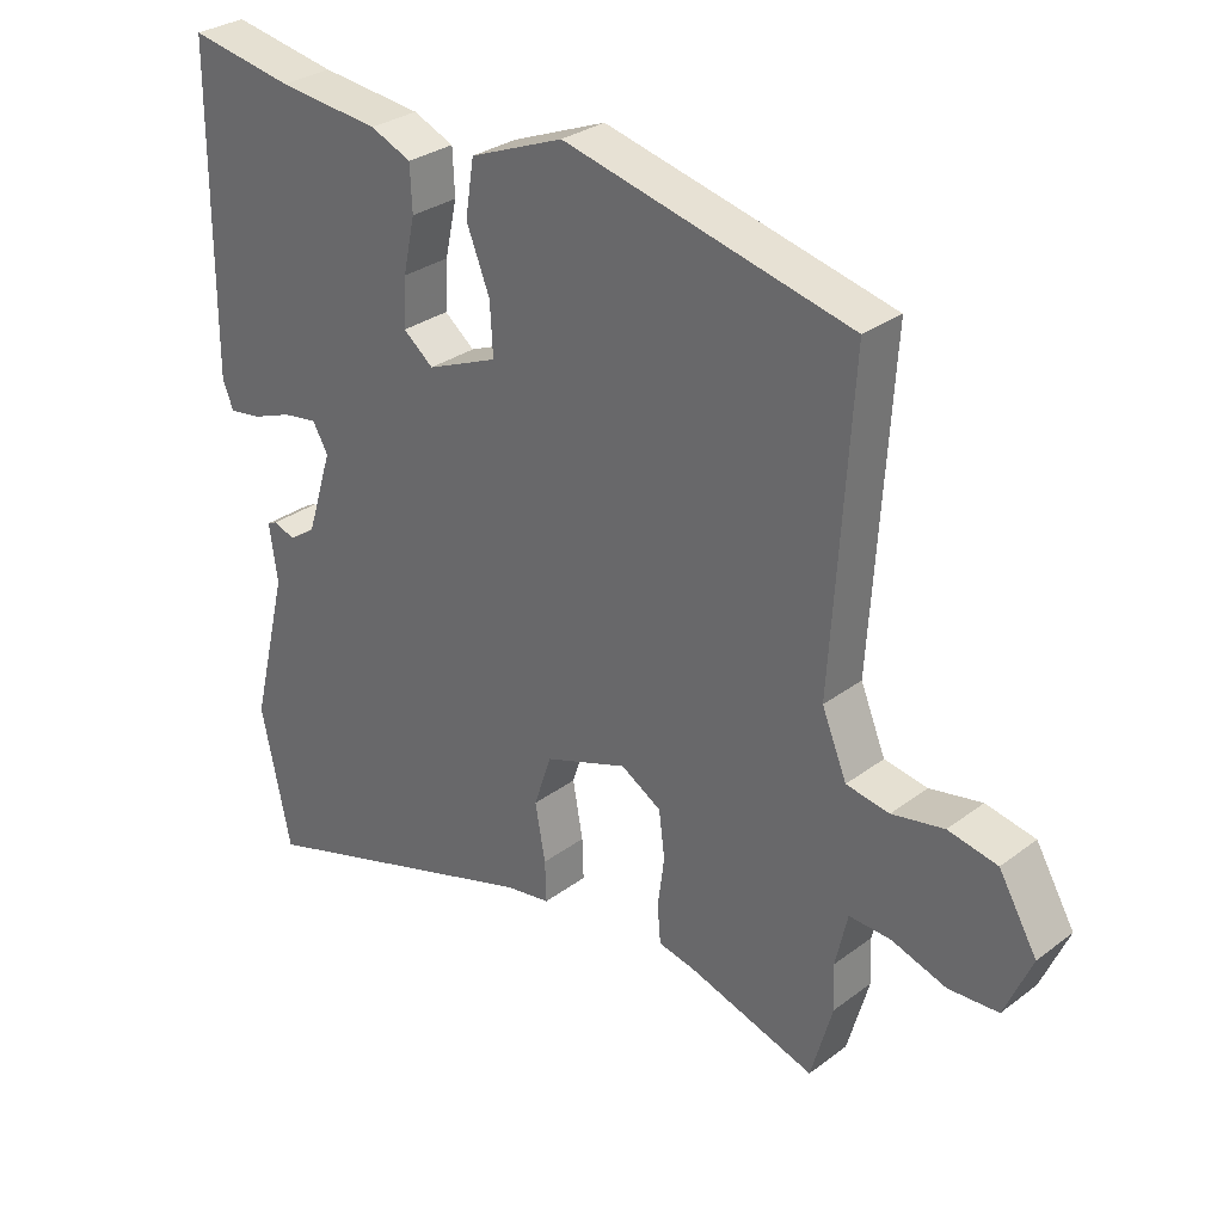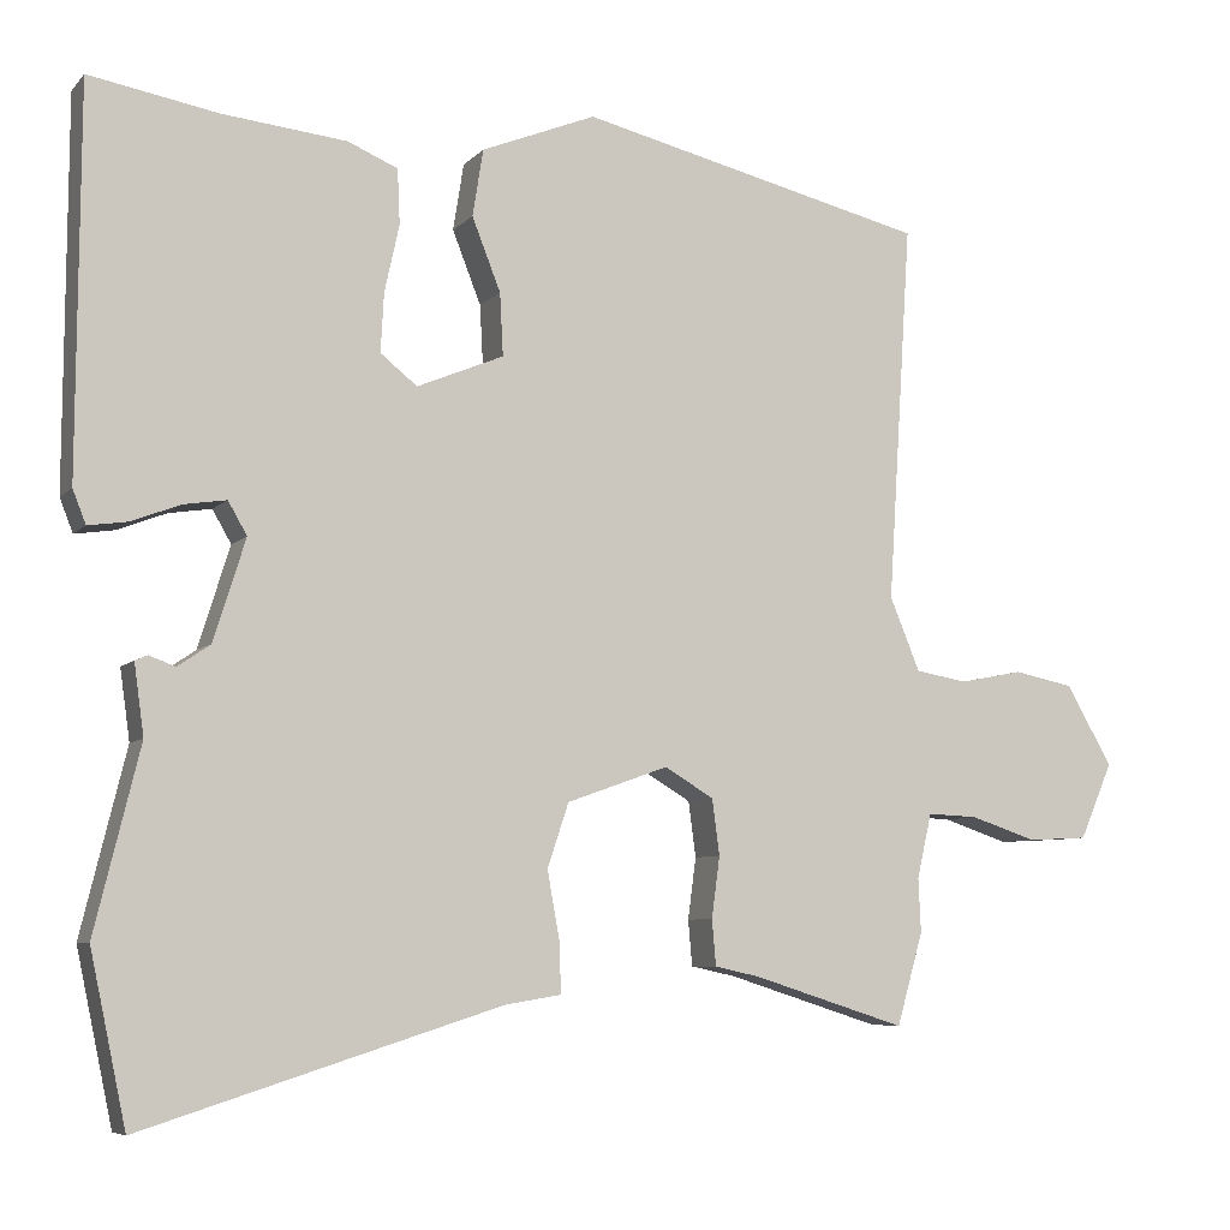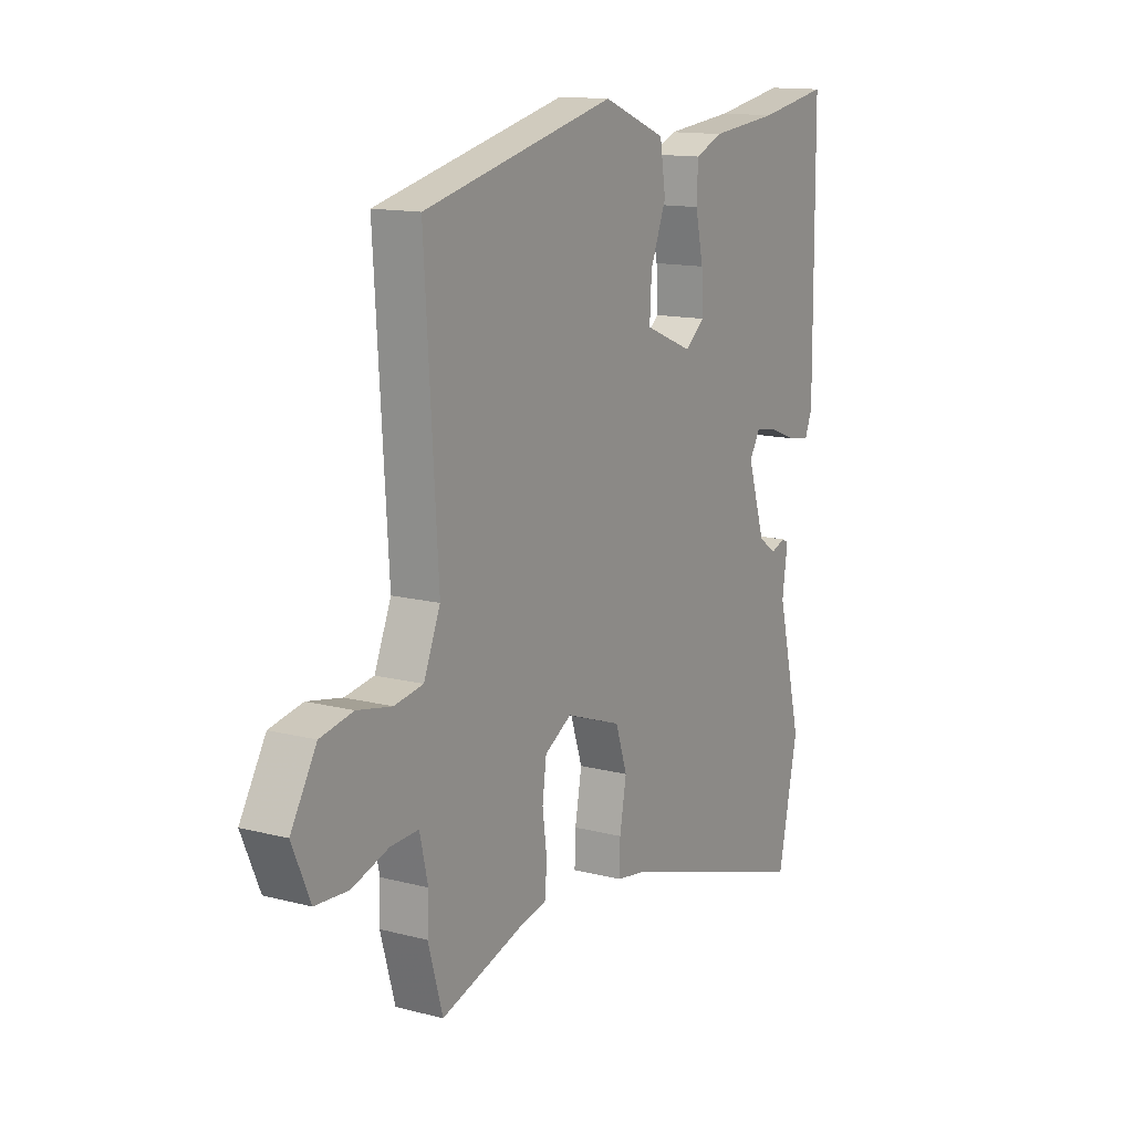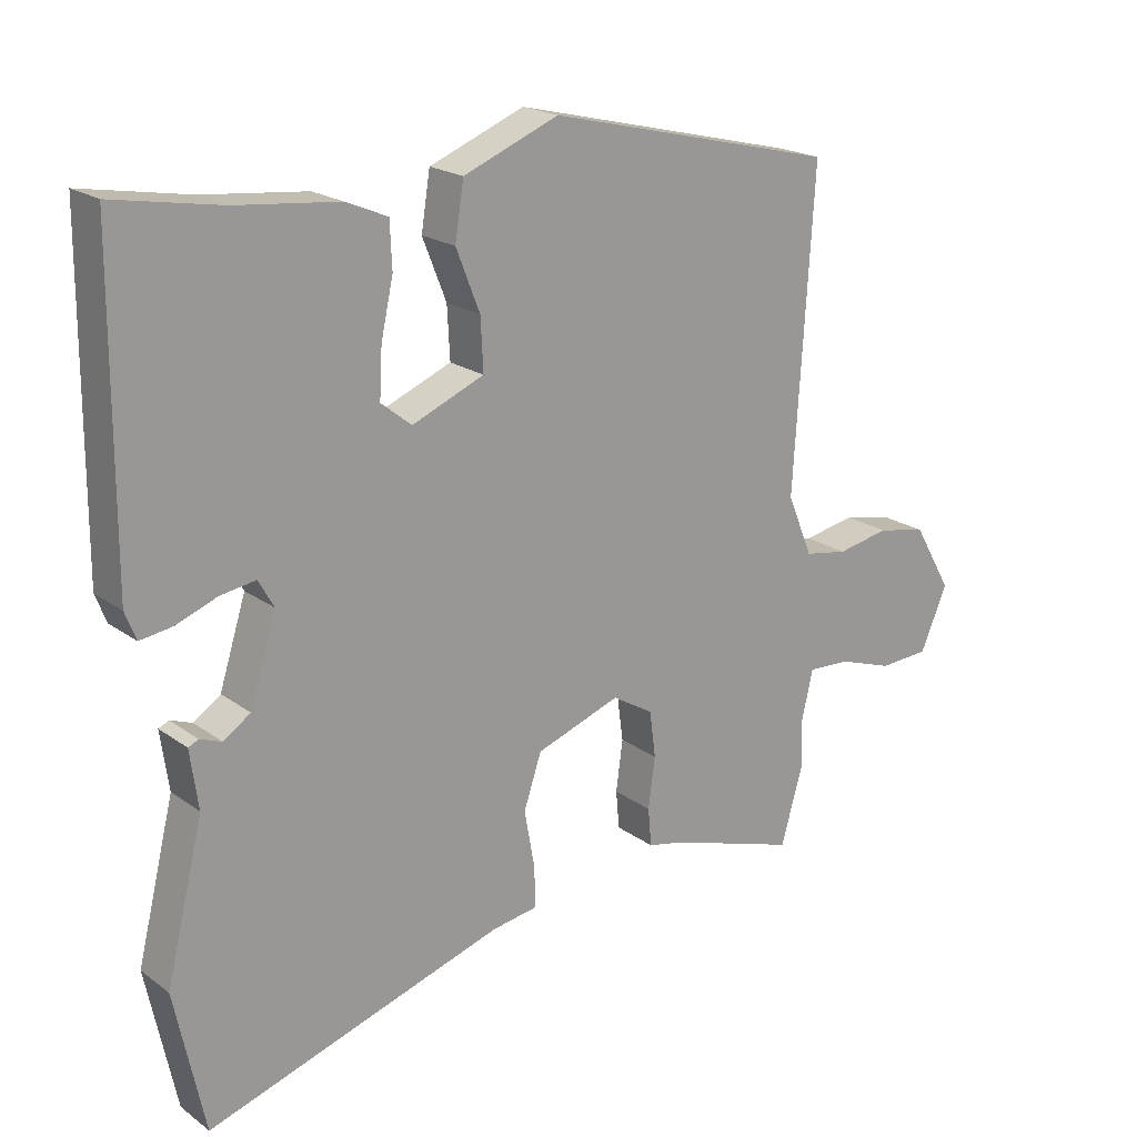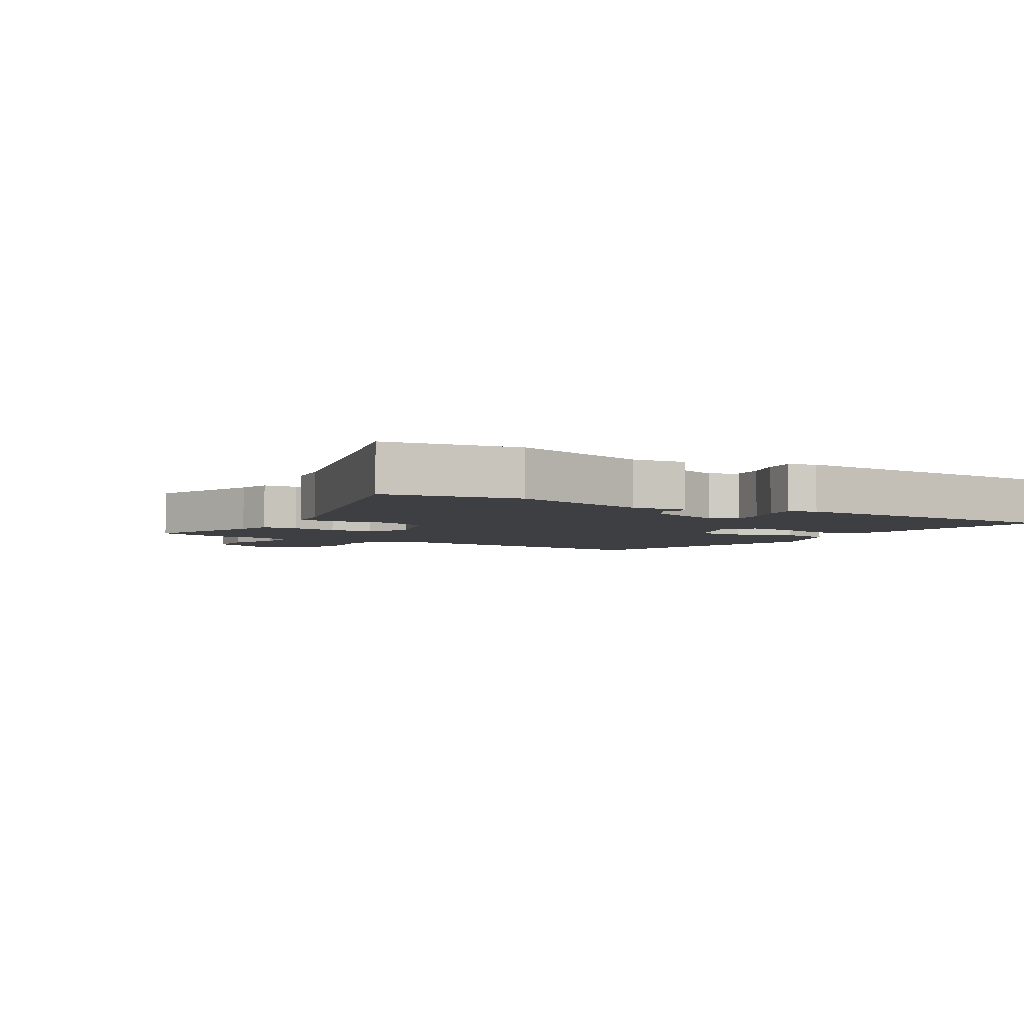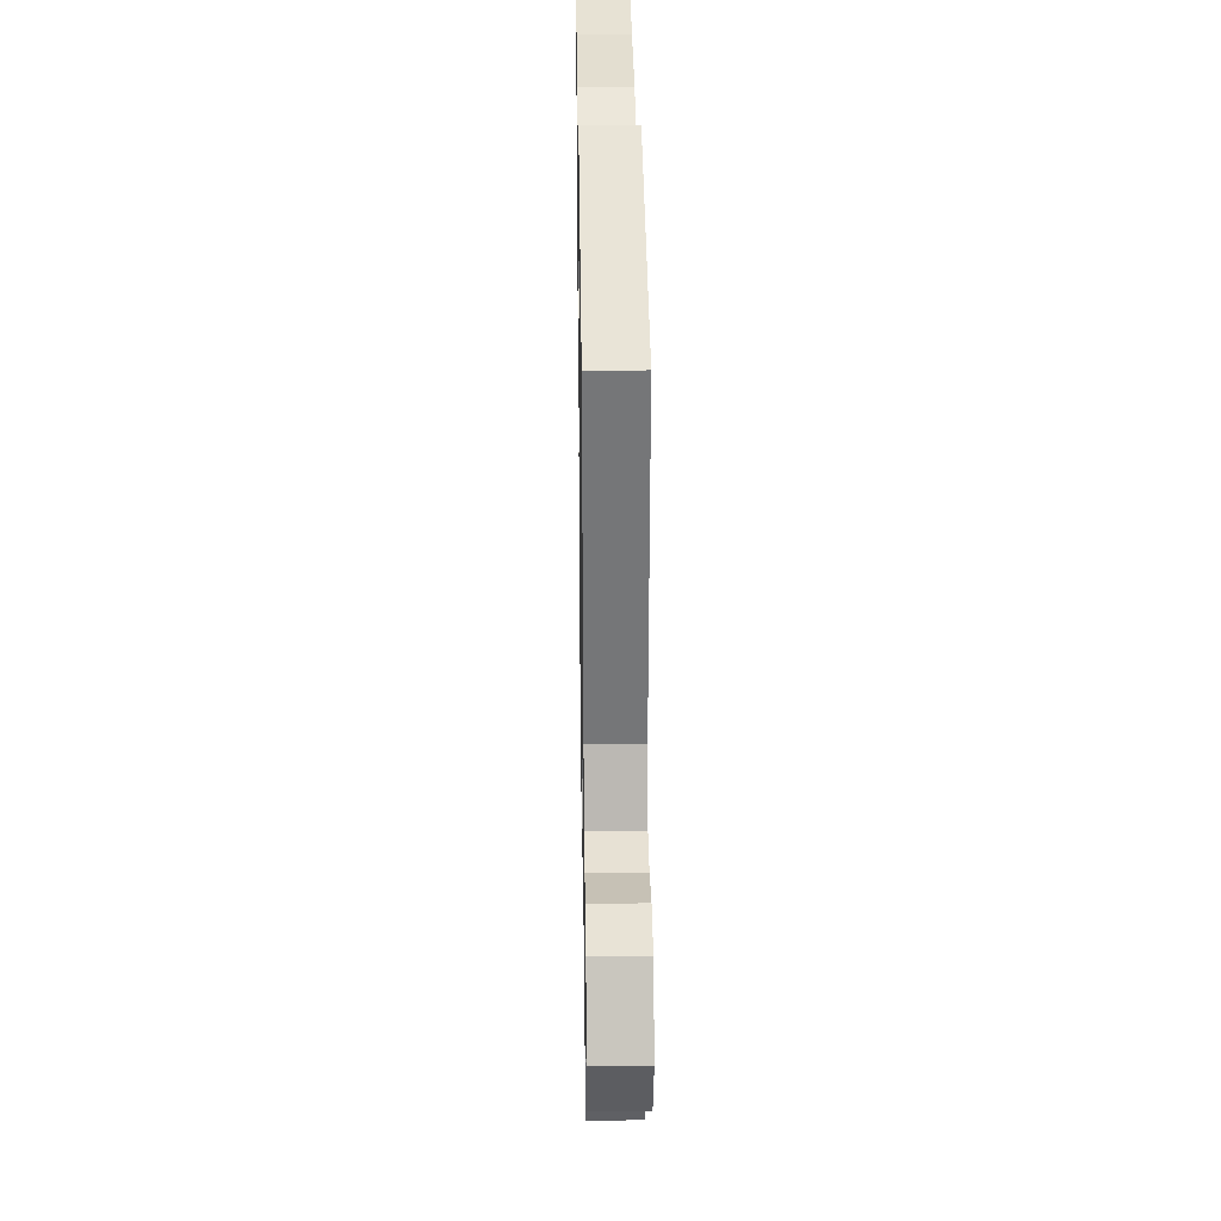
<metadata>
{"format":"obj","ext":"obj","renderer":"f3d","projection":"perspective","resolution":1024,"background":"white","views":[{"elev":30.1,"azim":42.7,"up":"+Z"},{"elev":-6.7,"azim":-22.3,"up":"+Z"},{"elev":13.6,"azim":120.4,"up":"+Z"},{"elev":20.2,"azim":-37.6,"up":"+Z"},{"elev":-4.1,"azim":-123.1,"up":"+Y"},{"elev":29.7,"azim":89.1,"up":"+Z"}]}
</metadata>
<code>
v 0.507 0.07 0.423
v 0.478 0.07 -0.039
v 0.515 0.07 -0.129
v 0.579 0.07 -0.14
v 0.656 0.07 -0.125
v 0.729 0.07 -0.14
v 0.786 0.07 -0.238
v 0.746 0.07 -0.331
v 0.672 0.07 -0.335
v 0.591 0.07 -0.308
v 0.529 0.07 -0.305
v 0.511 0.07 -0.384
v 0.514 0.07 -0.45
v 0.482 0.07 -0.563
v 0.294 0.07 -0.503
v 0.239 0.07 -0.491
v 0.234 0.07 -0.435
v 0.244 0.07 -0.36
v 0.235 0.07 -0.292
v 0.175 0.07 -0.256
v 0.051 0.07 -0.3
v 0.025 0.07 -0.378
v 0.04 0.07 -0.462
v 0.042 0.07 -0.523
v -0.026 0.07 -0.534
v -0.464 0.07 -0.672
v -0.508 0.07 -0.464
v -0.453 0.07 -0.24
v -0.465 0.07 -0.154
v -0.45 0.07 -0.147
v -0.418 0.07 -0.159
v -0.378 0.07 -0.132
v -0.339 0.07 -0.008
v -0.362 0.07 0.032
v -0.414 0.07 0.024
v -0.474 0.07 0.001
v -0.522 0.07 -0.006
v -0.538 0.07 0.035
v -0.535 0.07 0.506
v -0.378 0.07 0.478
v -0.226 0.07 0.462
v -0.165 0.07 0.436
v -0.162 0.07 0.369
v -0.18 0.07 0.287
v -0.184 0.07 0.215
v -0.139 0.07 0.179
v -0.033 0.07 0.223
v -0.037 0.07 0.299
v -0.072 0.07 0.388
v -0.059 0.07 0.47
v 0.081 0.07 0.526
v 0.507 0 0.423
v 0.478 0 -0.039
v 0.515 0 -0.129
v 0.579 0 -0.14
v 0.656 0 -0.125
v 0.729 0 -0.14
v 0.786 0 -0.238
v 0.746 0 -0.331
v 0.672 0 -0.335
v 0.591 0 -0.308
v 0.529 0 -0.305
v 0.511 0 -0.384
v 0.514 0 -0.45
v 0.482 0 -0.563
v 0.294 0 -0.503
v 0.239 0 -0.491
v 0.234 0 -0.435
v 0.244 0 -0.36
v 0.235 0 -0.292
v 0.175 0 -0.256
v 0.051 0 -0.3
v 0.025 0 -0.378
v 0.04 0 -0.462
v 0.042 0 -0.523
v -0.026 0 -0.534
v -0.464 0 -0.672
v -0.508 0 -0.464
v -0.453 0 -0.24
v -0.465 0 -0.154
v -0.45 0 -0.147
v -0.418 0 -0.159
v -0.378 0 -0.132
v -0.339 0 -0.008
v -0.362 0 0.032
v -0.414 0 0.024
v -0.474 0 0.001
v -0.522 0 -0.006
v -0.538 0 0.035
v -0.535 0 0.506
v -0.378 0 0.478
v -0.226 0 0.462
v -0.165 0 0.436
v -0.162 0 0.369
v -0.18 0 0.287
v -0.184 0 0.215
v -0.139 0 0.179
v -0.033 0 0.223
v -0.037 0 0.299
v -0.072 0 0.388
v -0.059 0 0.47
v 0.081 0 0.526
f 51 1 2
f 50 51 2
f 49 50 2
f 48 49 2
f 47 48 2 3
f 46 47 3
f 42 43 44
f 41 42 44
f 40 41 44
f 40 44 45
f 39 40 45
f 38 39 45
f 37 38 45
f 36 37 45
f 35 36 45
f 34 35 45 46
f 28 29 30 31
f 28 31 32
f 27 28 32
f 26 27 32
f 25 26 32
f 25 32 33
f 24 25 33
f 23 24 33
f 22 23 33
f 15 16 17 18
f 15 18 19
f 14 15 19
f 13 14 19
f 12 13 19
f 11 12 19 20
f 8 9 10
f 7 8 10
f 6 7 10
f 5 6 10
f 4 5 10
f 10 11 20
f 4 10 20
f 3 4 20
f 33 34 46
f 22 33 46
f 21 22 46
f 3 20 21 46
f 53 52 102
f 53 102 101
f 53 101 100
f 53 100 99
f 54 53 99 98
f 54 98 97
f 95 94 93
f 95 93 92
f 95 92 91
f 96 95 91
f 96 91 90
f 96 90 89
f 96 89 88
f 96 88 87
f 96 87 86
f 97 96 86 85
f 82 81 80 79
f 83 82 79
f 83 79 78
f 83 78 77
f 83 77 76
f 84 83 76
f 84 76 75
f 84 75 74
f 84 74 73
f 69 68 67 66
f 70 69 66
f 70 66 65
f 70 65 64
f 70 64 63
f 71 70 63 62
f 61 60 59
f 61 59 58
f 61 58 57
f 61 57 56
f 61 56 55
f 71 62 61
f 71 61 55
f 71 55 54
f 97 85 84
f 97 84 73
f 97 73 72
f 97 72 71 54
f 1 52 53 2
f 2 53 54 3
f 3 54 55 4
f 4 55 56 5
f 5 56 57 6
f 6 57 58 7
f 7 58 59 8
f 8 59 60 9
f 9 60 61 10
f 10 61 62 11
f 11 62 63 12
f 12 63 64 13
f 13 64 65 14
f 14 65 66 15
f 15 66 67 16
f 16 67 68 17
f 17 68 69 18
f 18 69 70 19
f 19 70 71 20
f 20 71 72 21
f 21 72 73 22
f 22 73 74 23
f 23 74 75 24
f 24 75 76 25
f 25 76 77 26
f 26 77 78 27
f 27 78 79 28
f 28 79 80 29
f 29 80 81 30
f 30 81 82 31
f 31 82 83 32
f 32 83 84 33
f 33 84 85 34
f 34 85 86 35
f 35 86 87 36
f 36 87 88 37
f 37 88 89 38
f 38 89 90 39
f 39 90 91 40
f 40 91 92 41
f 41 92 93 42
f 42 93 94 43
f 43 94 95 44
f 44 95 96 45
f 45 96 97 46
f 46 97 98 47
f 47 98 99 48
f 48 99 100 49
f 49 100 101 50
f 50 101 102 51
f 51 102 52 1

</code>
